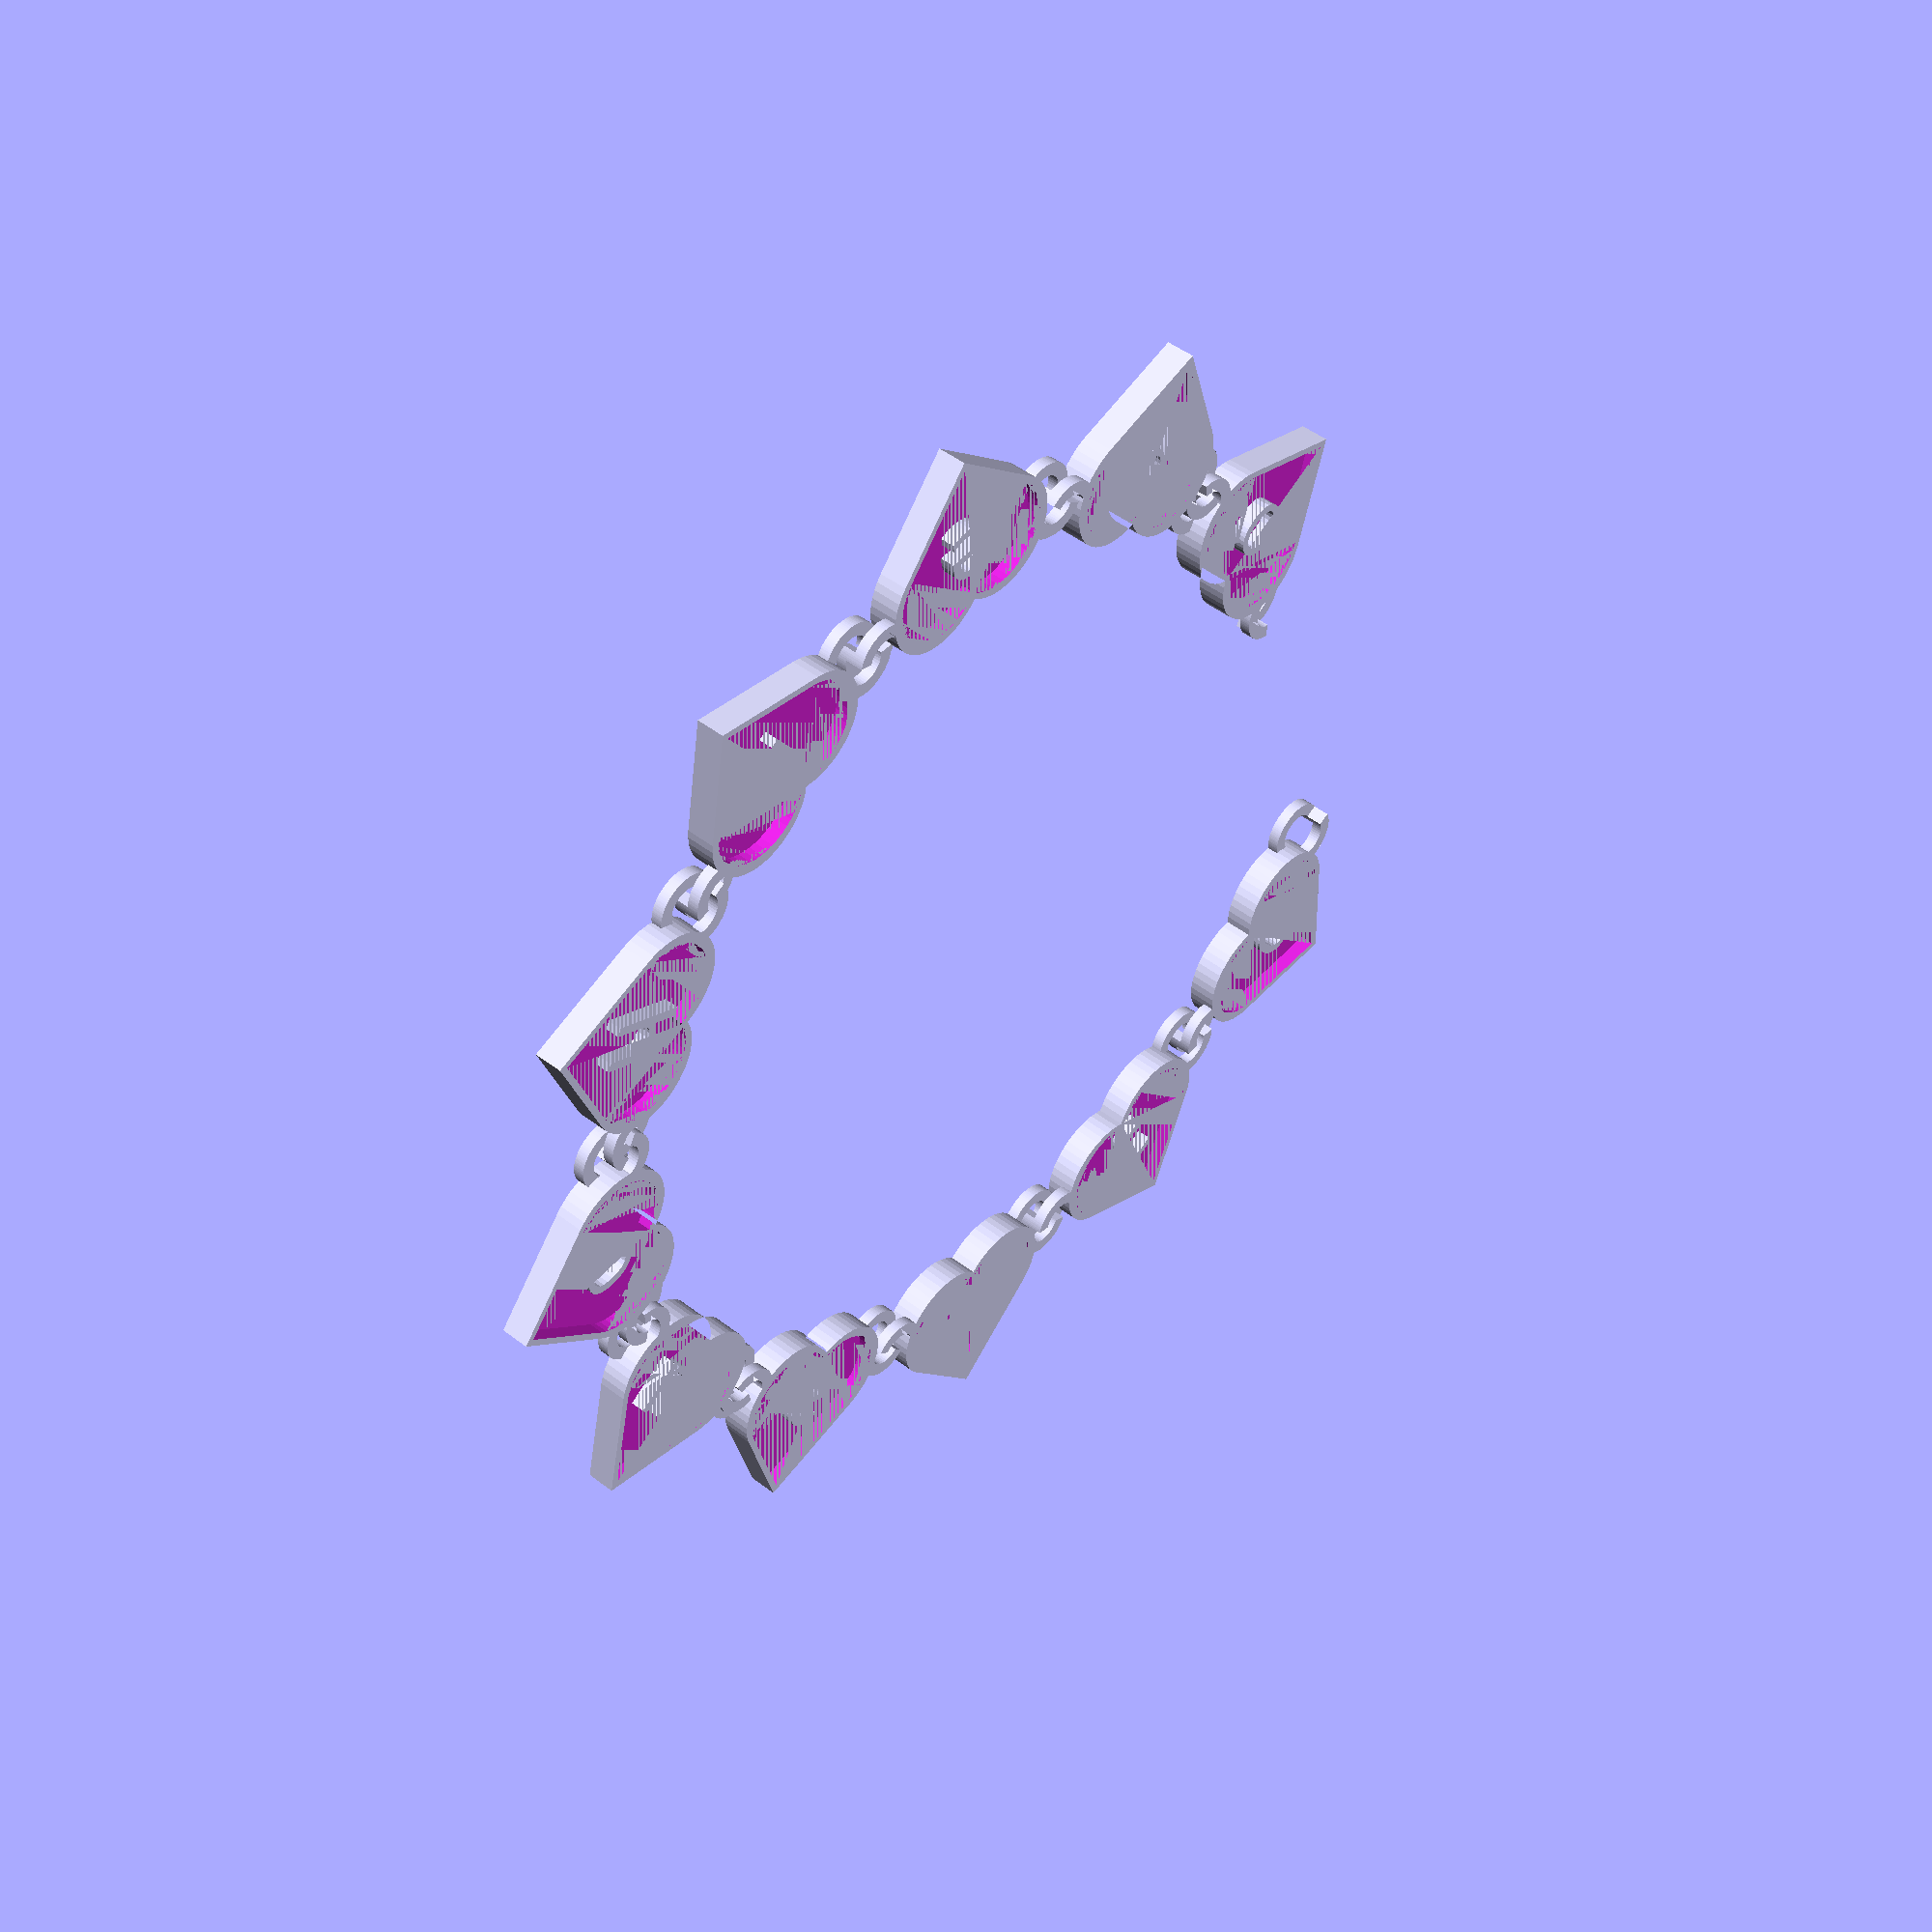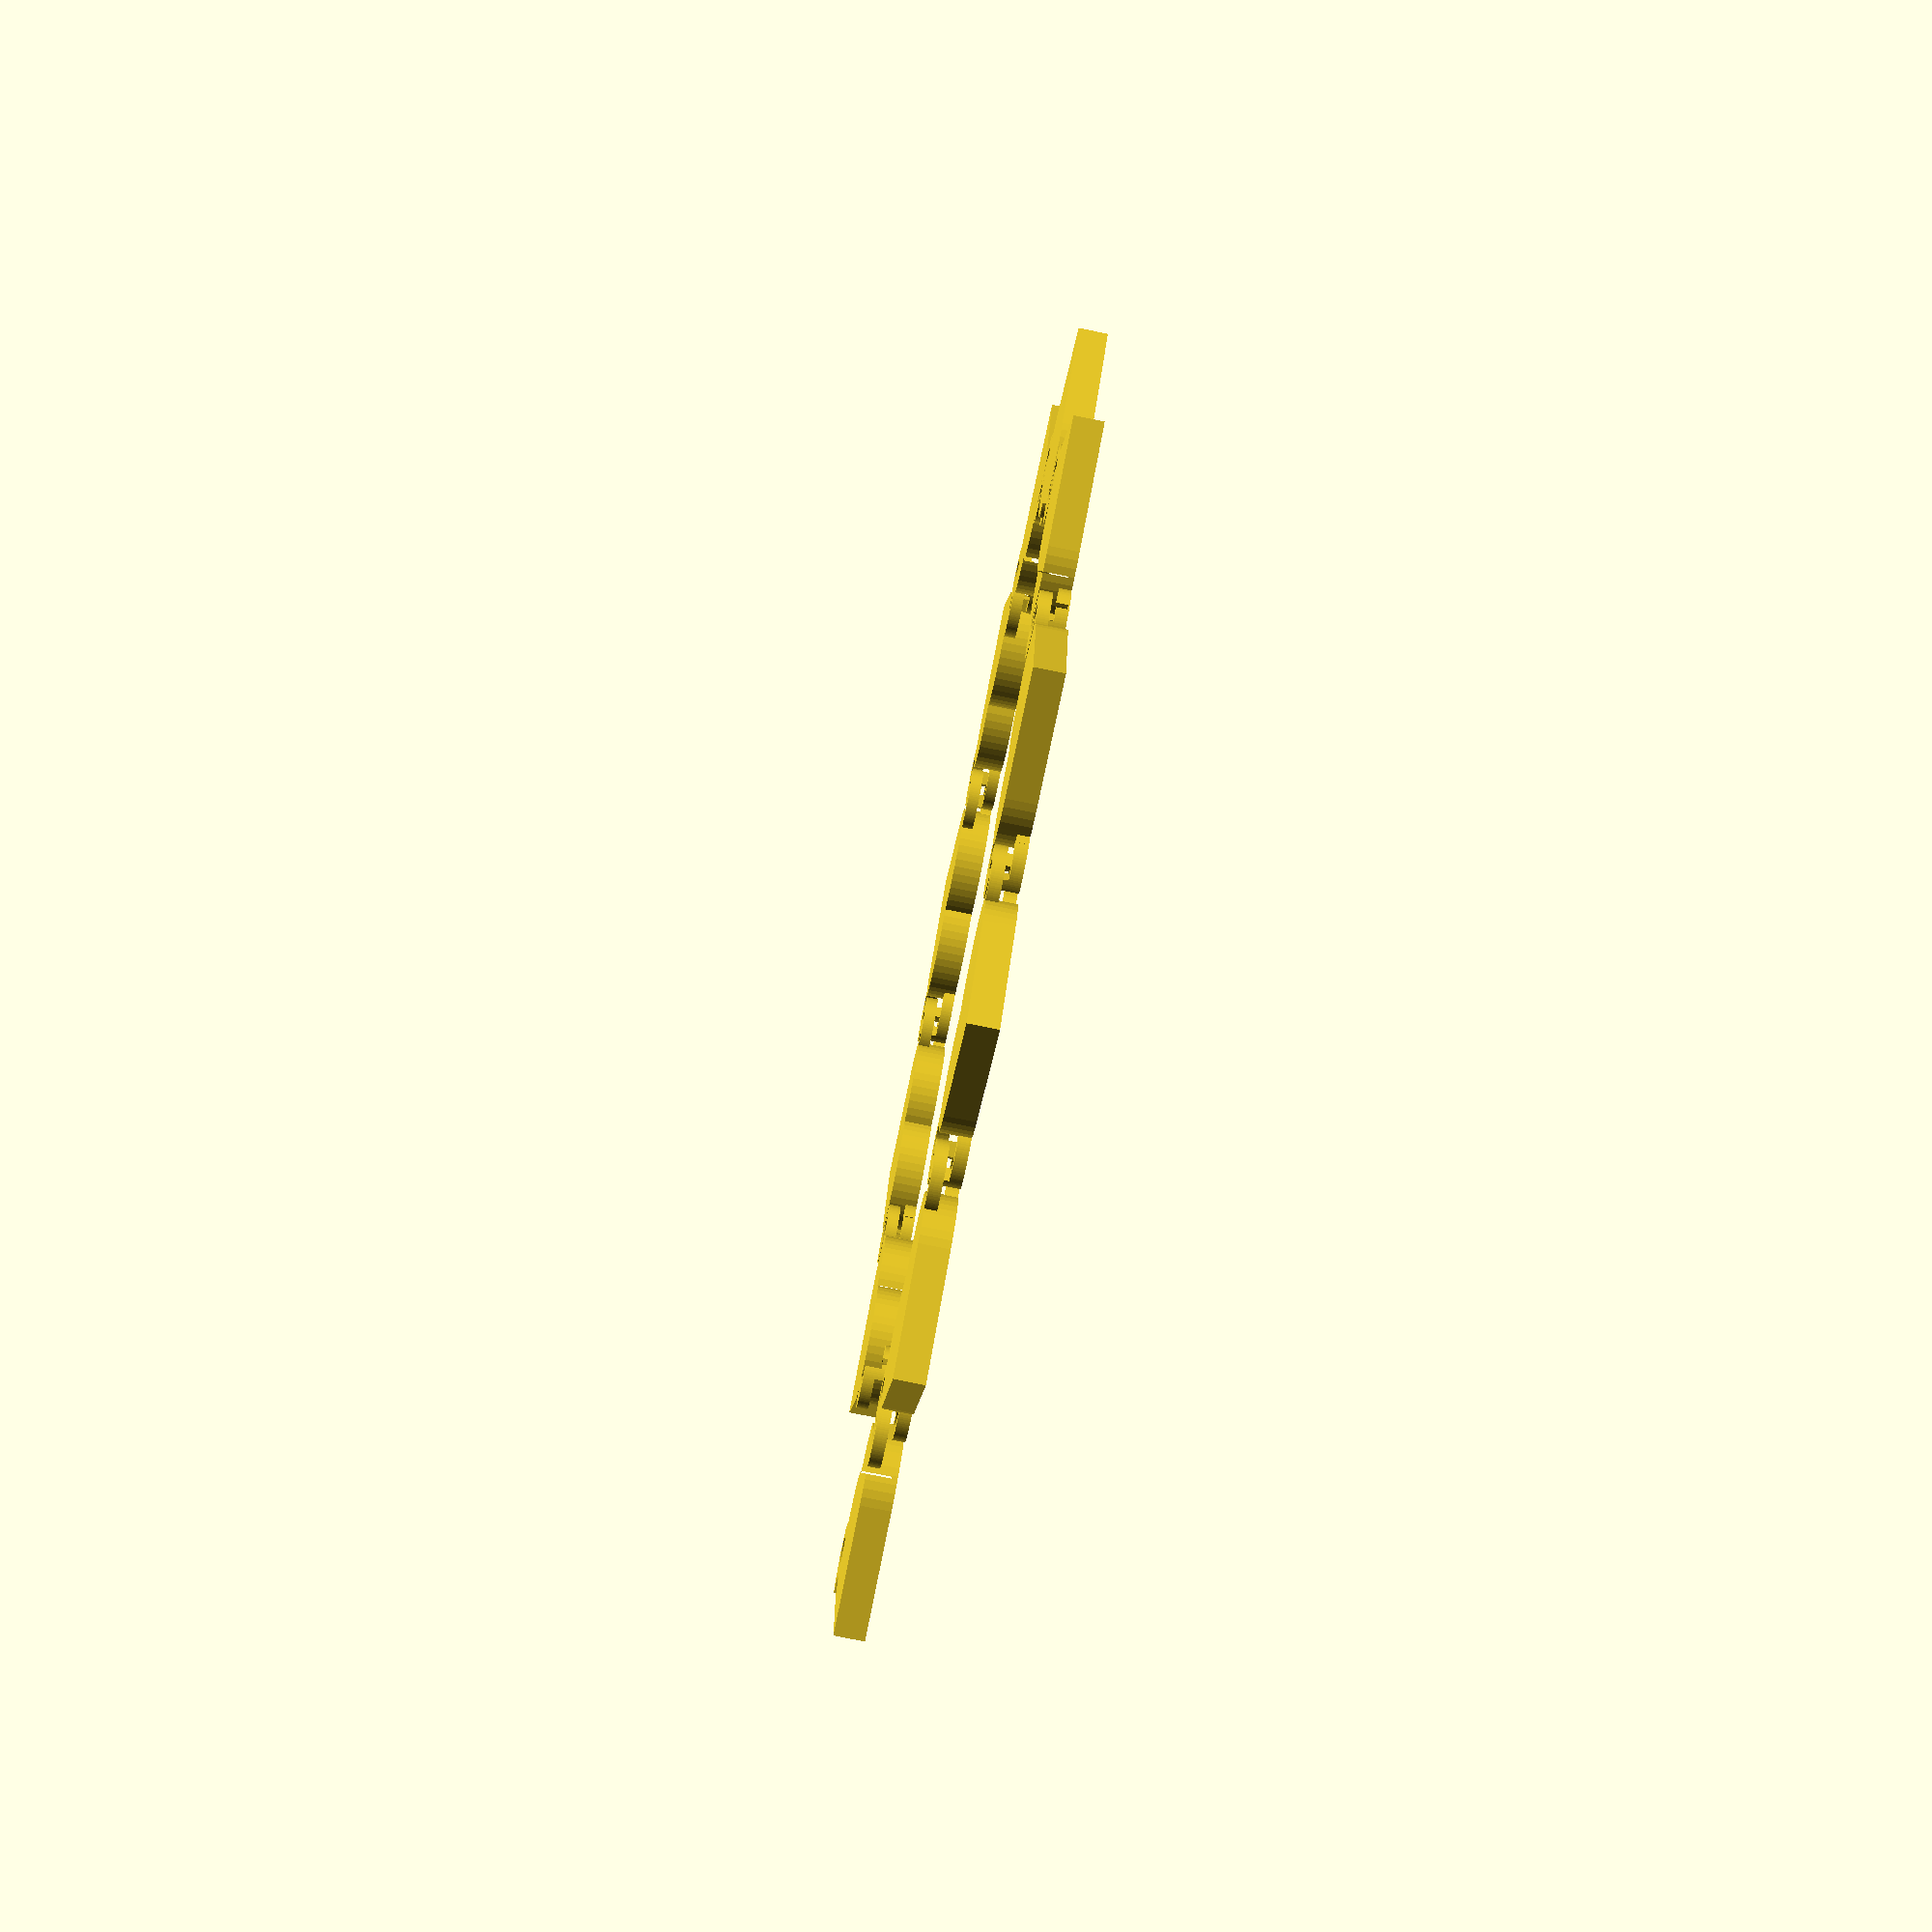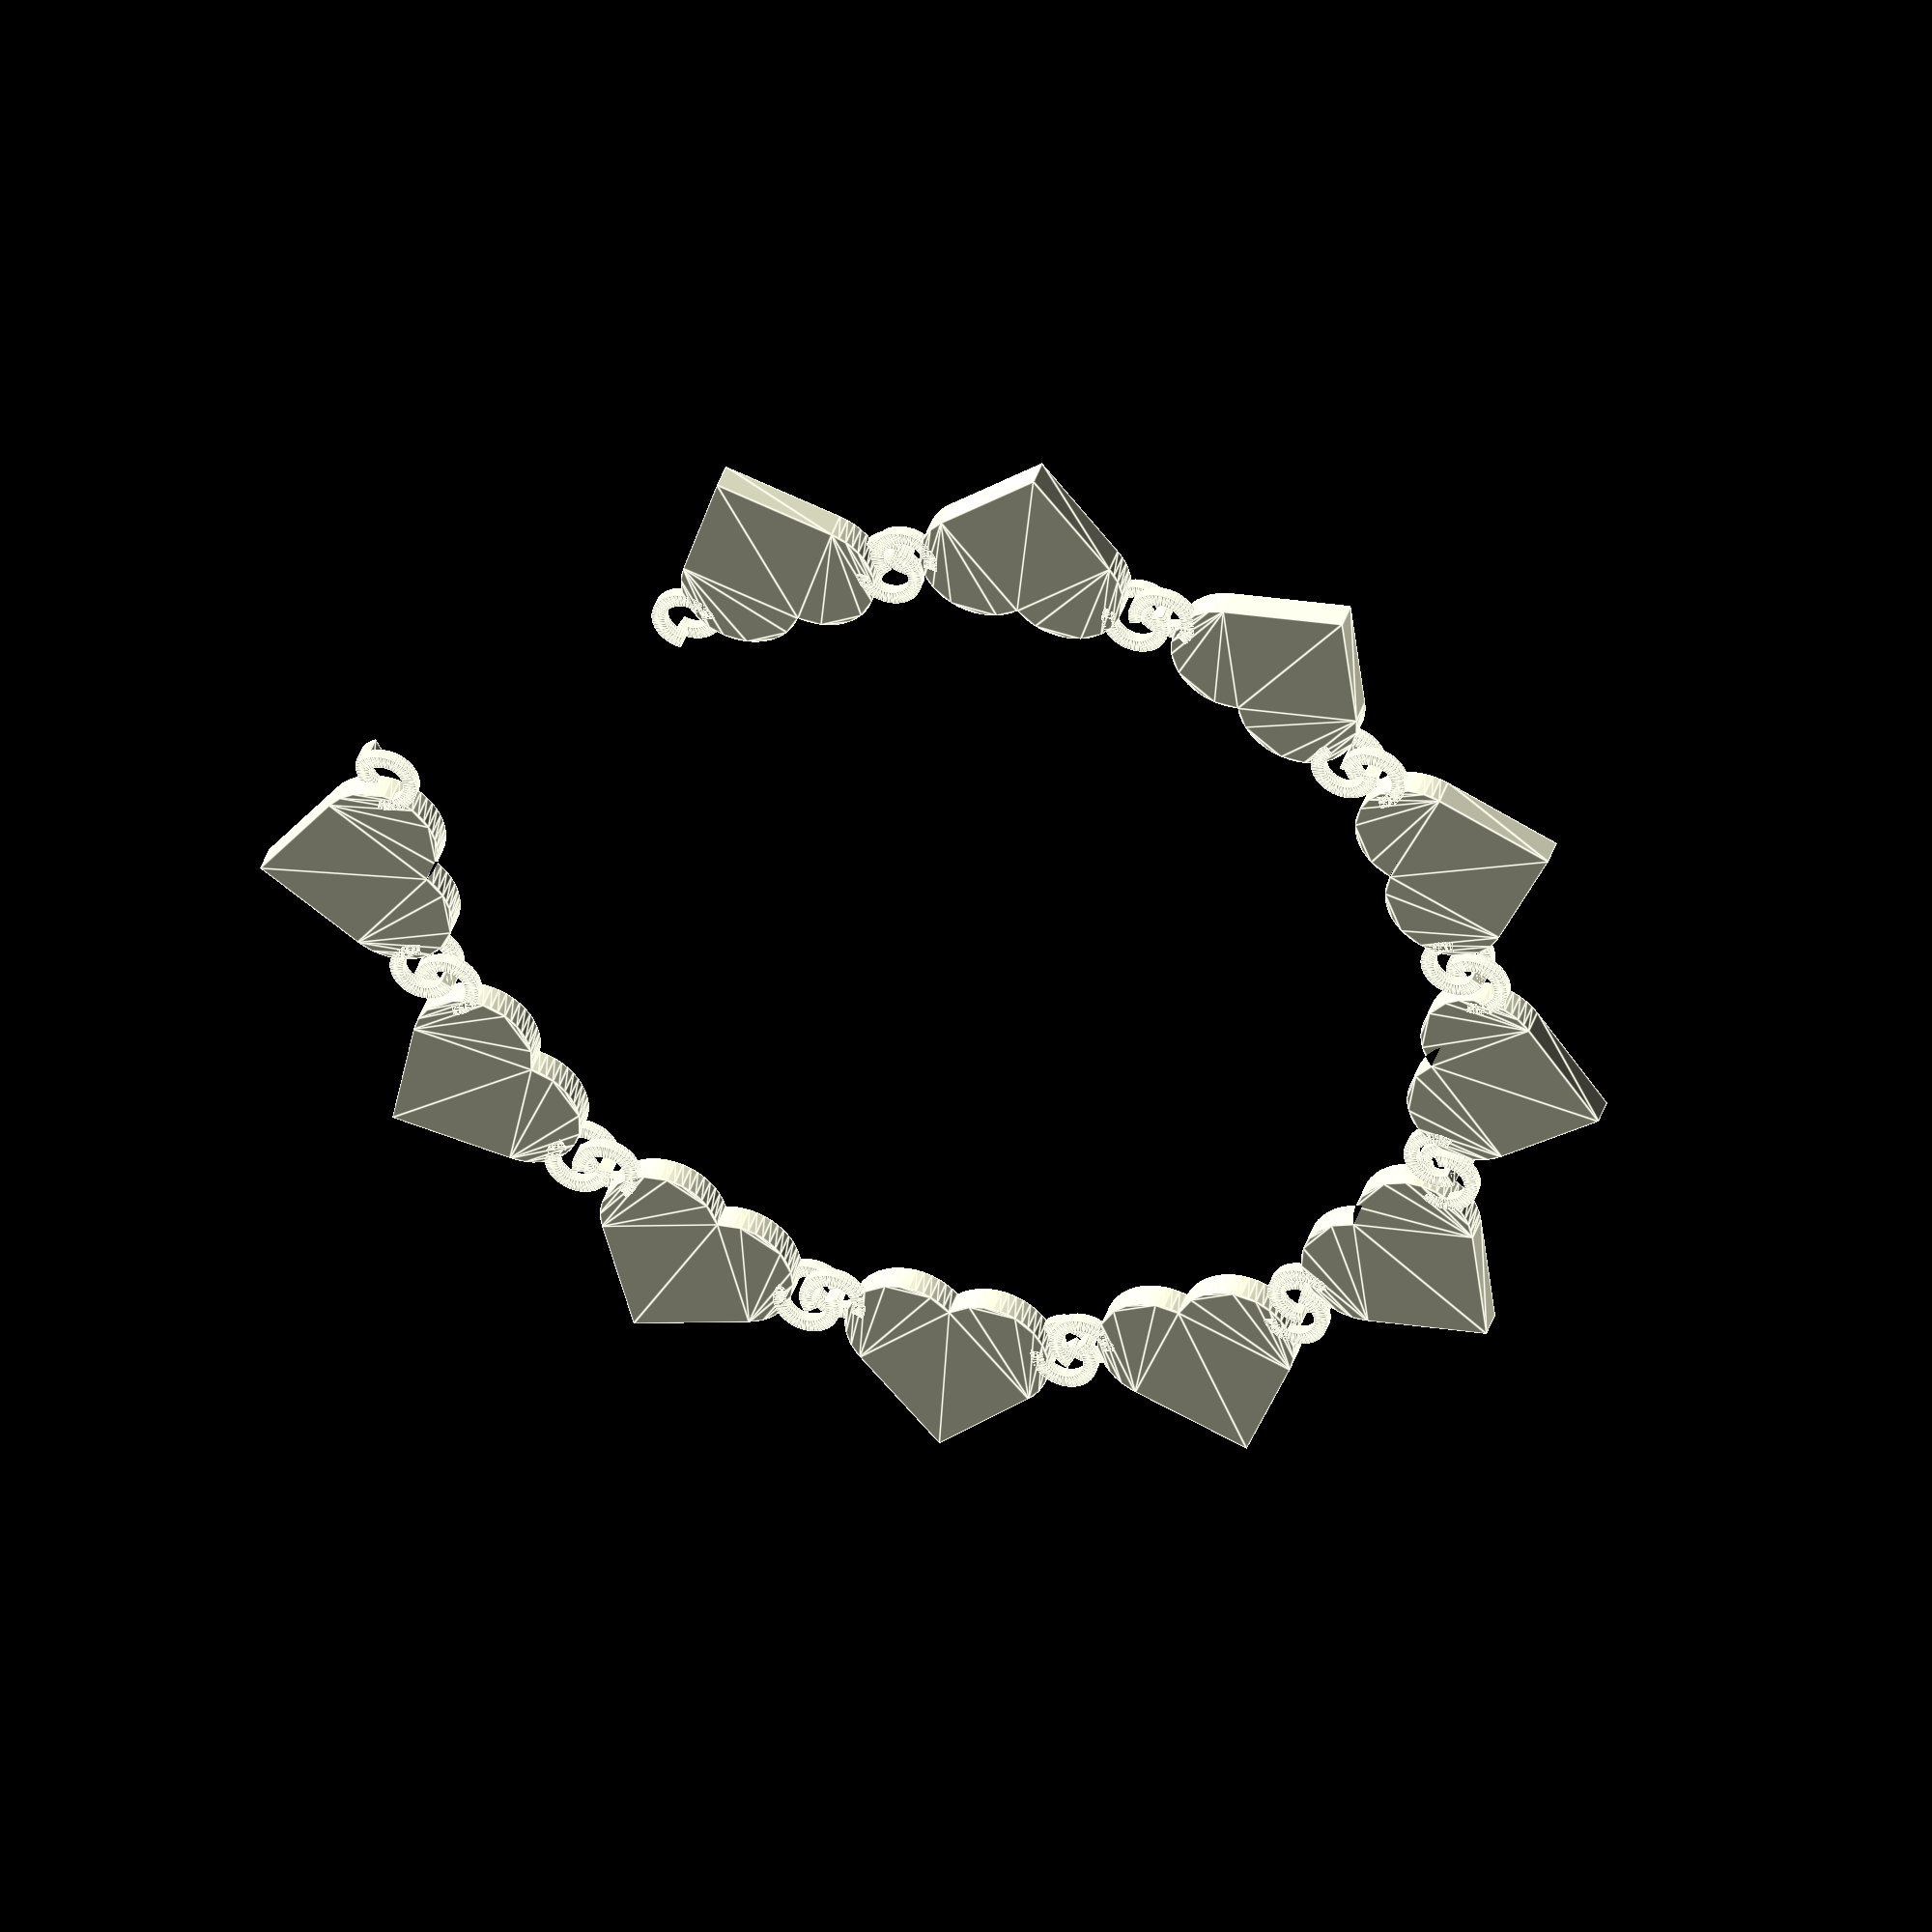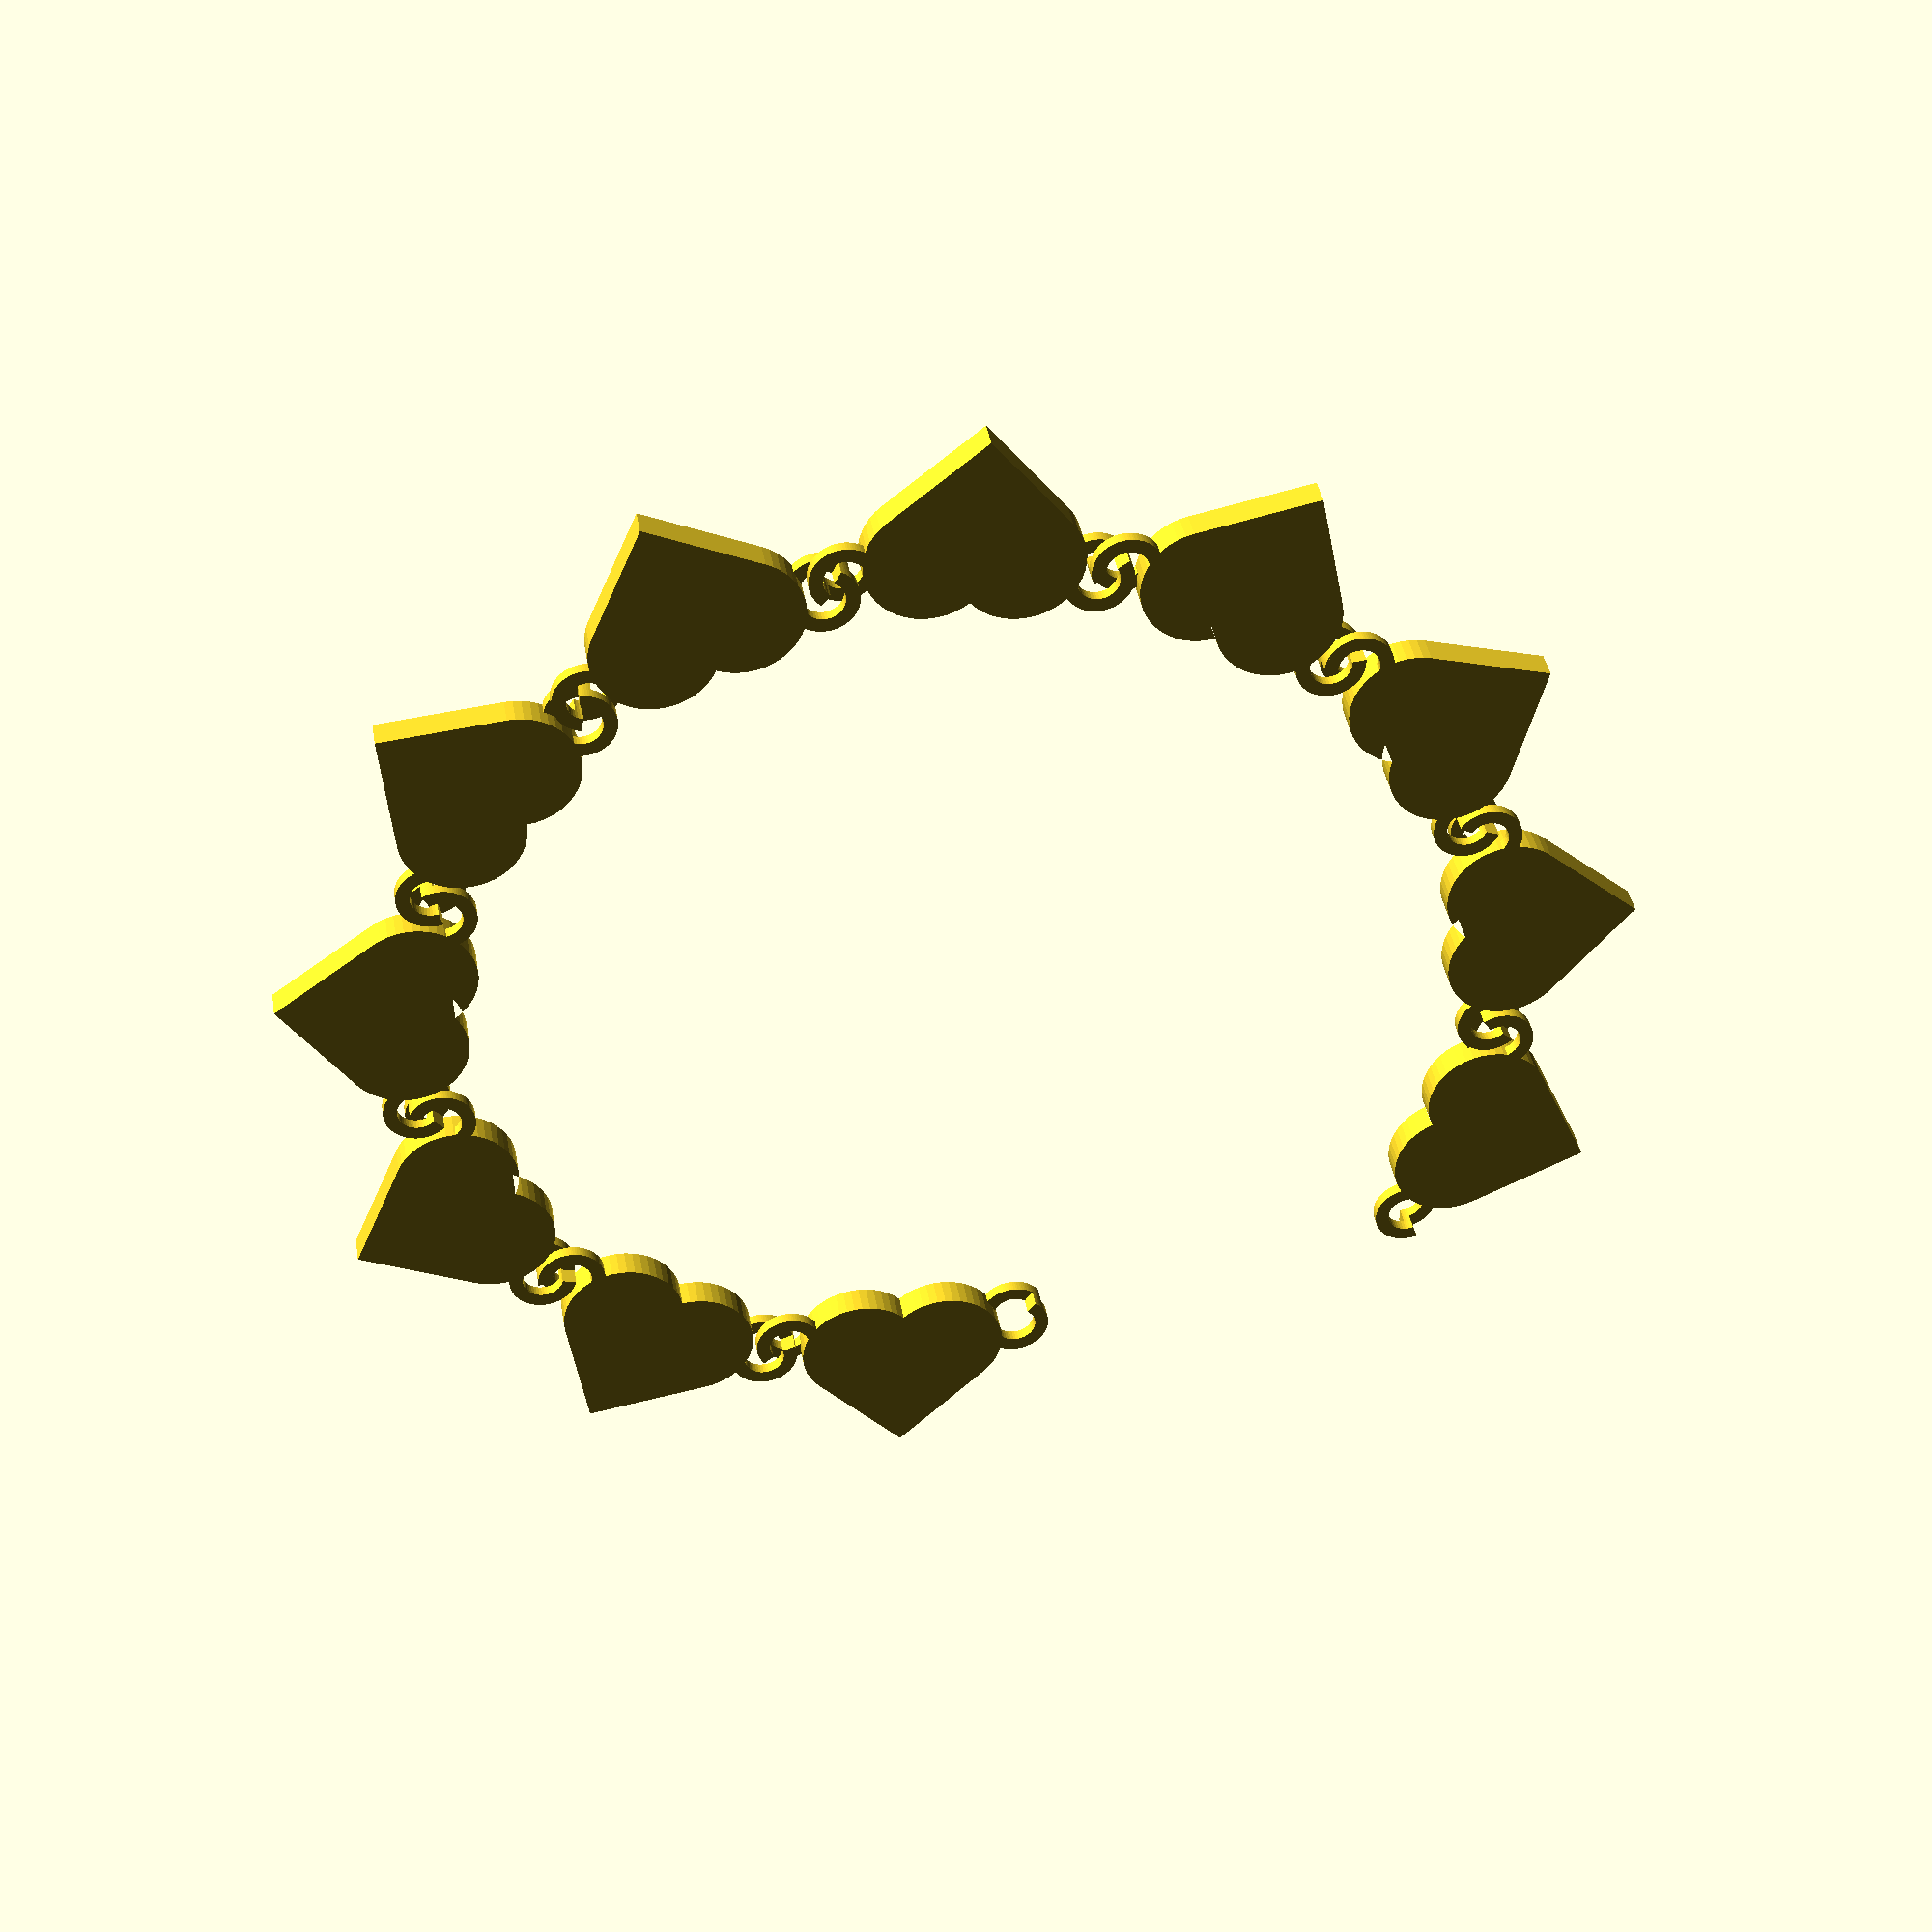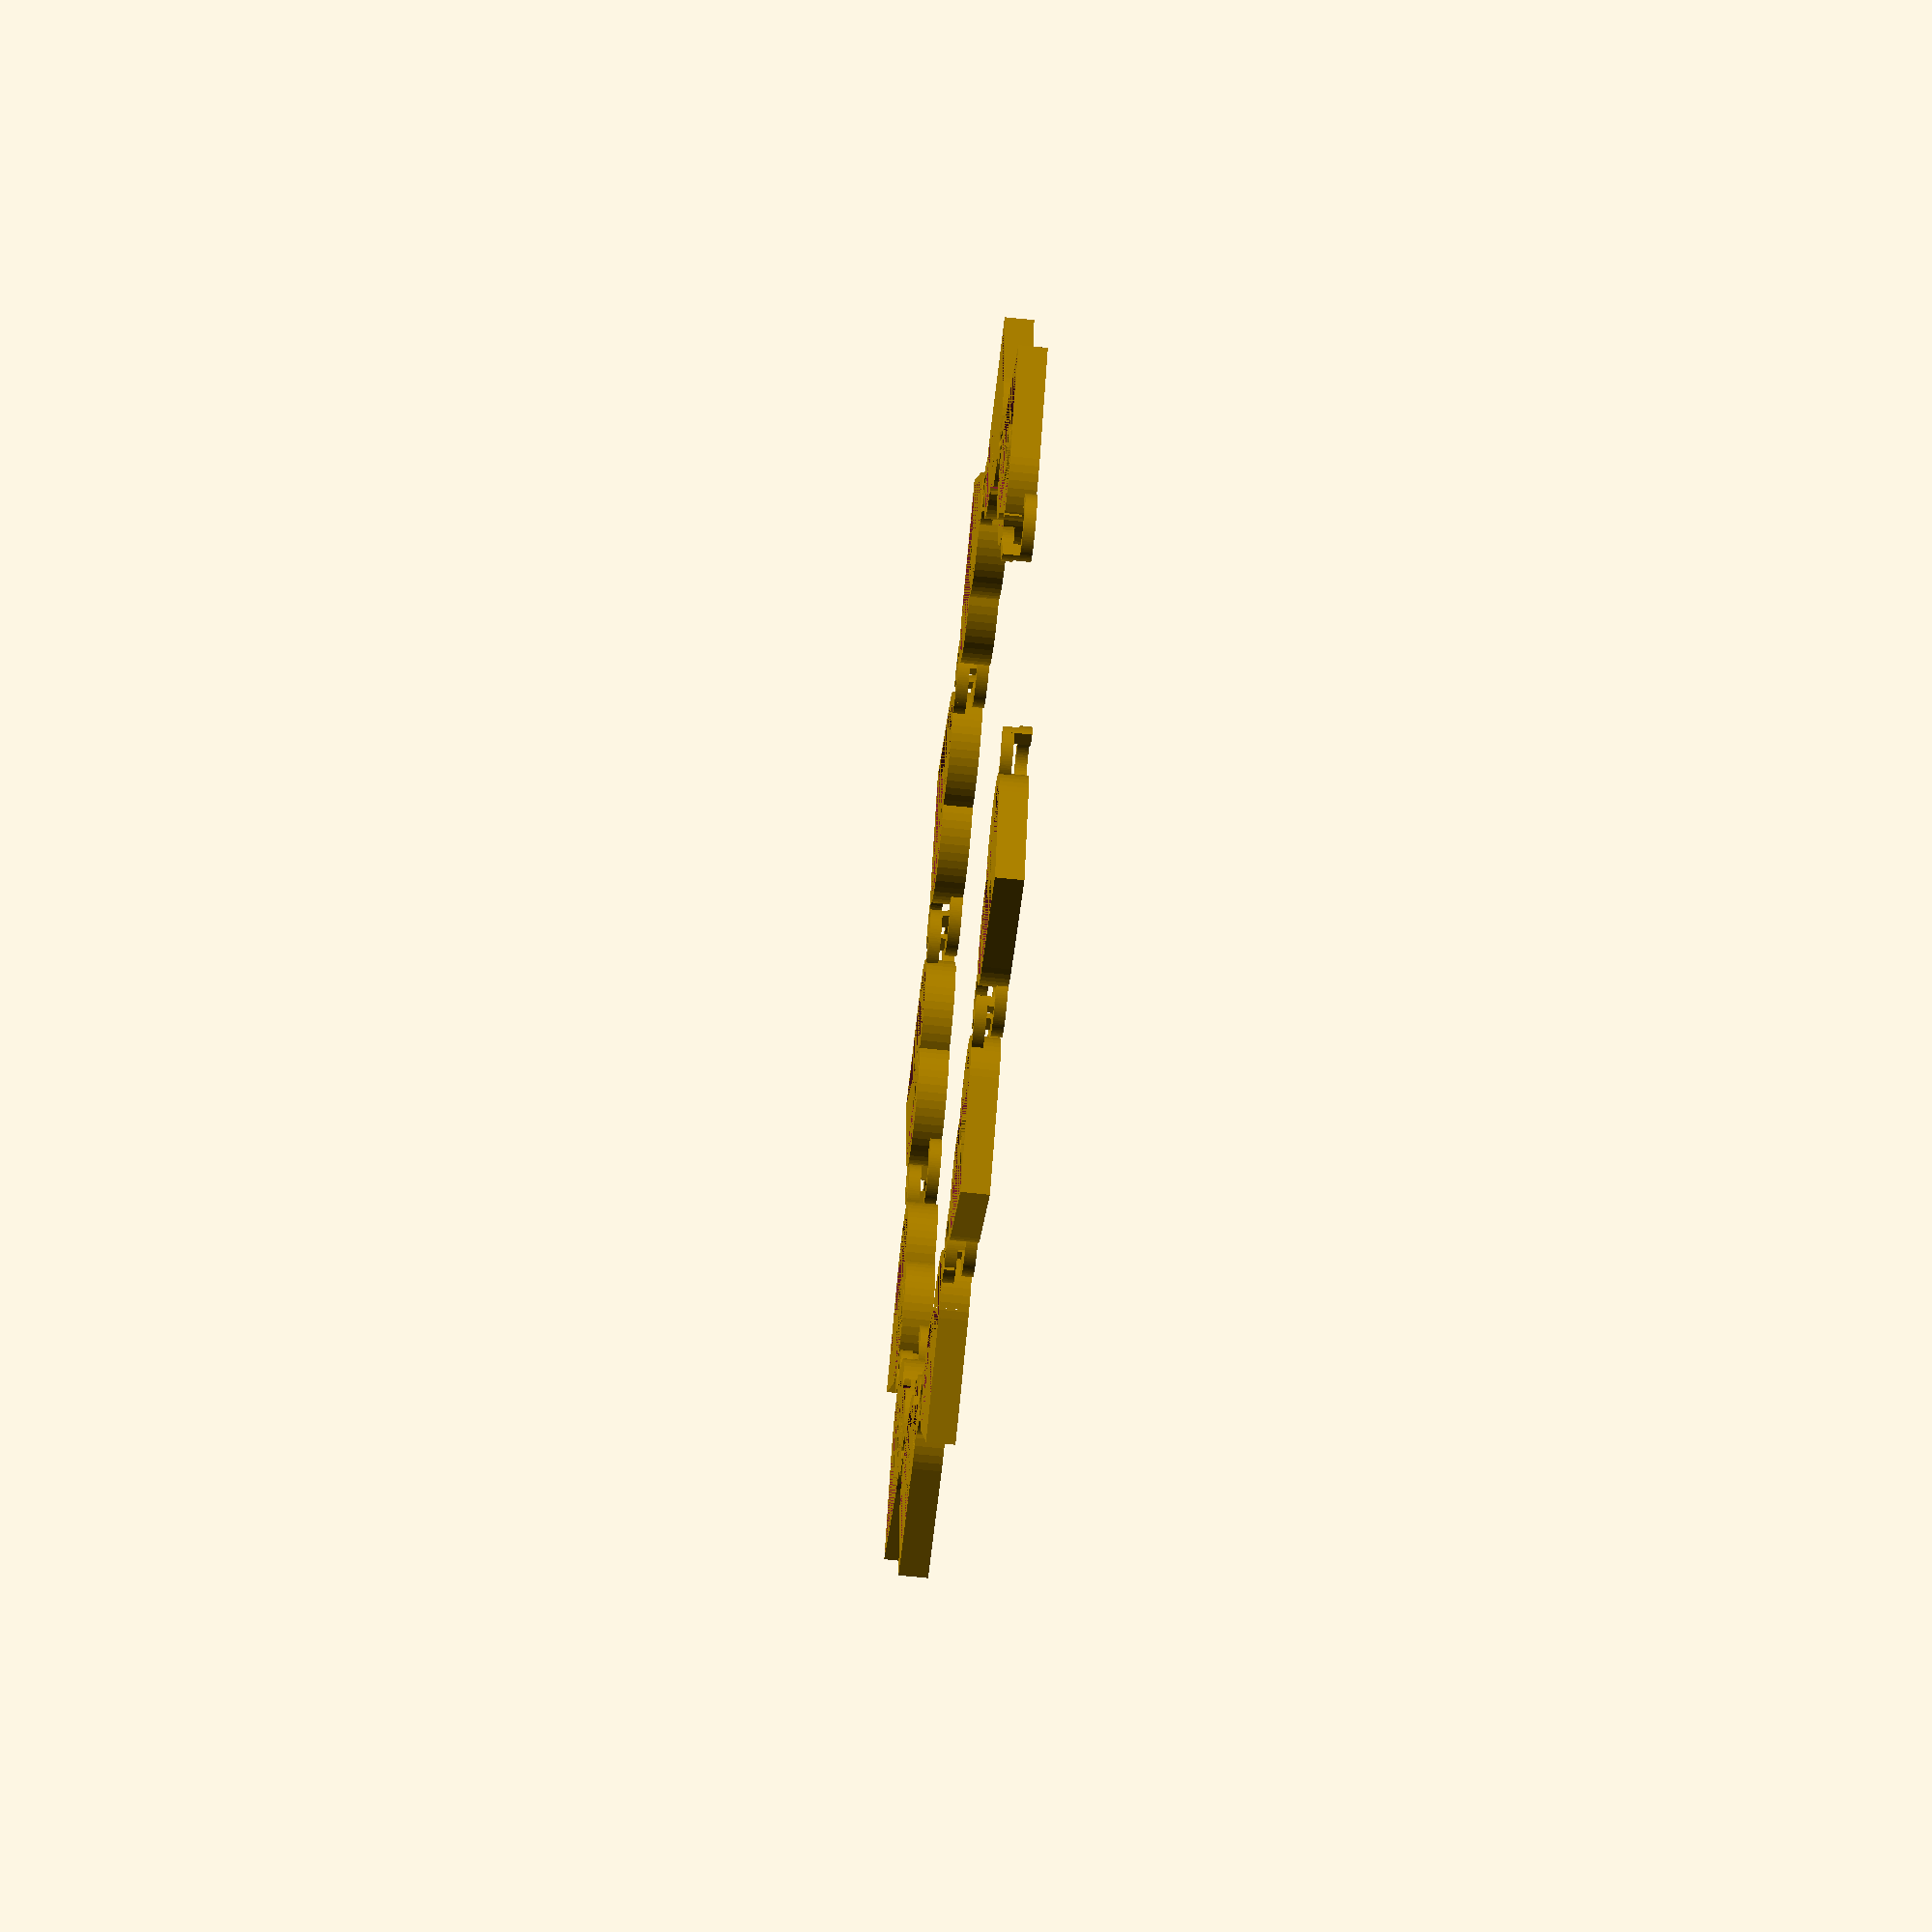
<openscad>
text = "openhome.cc";

// Given a `radius` and `angle`, draw an arc from zero degree to `angle` degree. The `angle` ranges from 0 to 90.
// Parameters: 
//     radius - the arc radius 
//     angle - the arc angle 
//     width - the arc width 
module a_quarter_arc(radius, angle, width = 1) {
    outer = radius + width;
    intersection() {
        difference() {
            offset(r = width) circle(radius, $fn=48); 
            circle(radius, $fn=48);
        }
        polygon([[0, 0], [outer, 0], [outer, outer * sin(angle)], [outer * cos(angle), outer * sin(angle)]]);
    }
}

// Given a `radius` and `angles`, draw an arc from `angles[0]` degree to `angles[1]` degree. 
// Parameters: 
//     radius - the arc radius 
//     angles - the arc angles 
//     width - the arc width
module arc(radius, angles, width = 1) {
    angle_from = angles[0];
    angle_to = angles[1];
    angle_difference = angle_to - angle_from;
    outer = radius + width;
    rotate(angle_from)
        if(angle_difference <= 90) {
            a_quarter_arc(radius, angle_difference, width);
        } else if(angle_difference > 90 && angle_difference <= 180) {
            arc(radius, [0, 90], width);
            rotate(90) a_quarter_arc(radius, angle_difference - 90, width);
        } else if(angle_difference > 180 && angle_difference <= 270) {
            arc(radius, [0, 180], width);
            rotate(180) a_quarter_arc(radius, angle_difference - 180, width);
        } else if(angle_difference > 270 && angle_difference <= 360) {
            arc(radius, [0, 270], width);
            rotate(270) a_quarter_arc(radius, angle_difference - 270, width);
       }
}

// a ring for connecting hearts.
// Parameters:
//     radius - the ring radius
//     thickness - the ring thickness
//     spacing - the spacing while two rings are connecting together
module a_ring_between_hearts(radius, thickness, spacing) {
	union() {
		linear_extrude(thickness) 
			arc(radius, [0, 240], radius / 1.5);
			
		translate([0, 0, thickness + spacing]) linear_extrude(thickness) 	
			arc(radius, [240, 360], radius / 1.5);
			
		linear_extrude(thickness * 2 + spacing) arc(radius, [0, 20], radius / 1.5);
		
		linear_extrude(thickness * 2 + spacing) arc(radius, [220, 240], radius / 1.5);	
	}
}

module heart_sub_component(radius) {
    rotated_angle = 45;
    diameter = radius * 2;
    $fn = 48;

    translate([-radius * cos(rotated_angle), 0, 0]) 
        rotate(-rotated_angle) union() {
            circle(radius);
            translate([0, -radius, 0]) 
                square(diameter);
        }
}

// creater a heart.
//     Parameters:
//         radius - the radius of the circle in the heart
//         center - place the heart center in the origin or not
module heart(radius, center = false) {
    offsetX = center ? 0 : radius + radius * cos(45);
    offsetY = center ? 1.5 * radius * sin(45) - 0.5 * radius : 3 * radius * sin(45);

    translate([offsetX, offsetY, 0]) union() {
        heart_sub_component(radius);
        mirror([1, 0, 0]) heart_sub_component(radius);
    }
}

// a heart with two rings
//     Parameters:
//         heart_width - the width of the heart
//         heart_thickness - the thickness of the heart
//         spacing - the spacing between rings
module heart_with_rings(heart_width, heart_thickness, spacing) {
	radius_for_heart = 0.5 * heart_width / (1 + cos(45));
	ring_radius = radius_for_heart / 3;
	ring_x = heart_width / 2 + spacing;
	ring_thickness = 0.5 * (heart_thickness - spacing);
	
	linear_extrude(heart_thickness) 
	    heart(radius_for_heart, center = true);

	translate([ring_x * 1.075, radius_for_heart * sin(60), 0]) 
		rotate(-40) 
		    a_ring_between_hearts(ring_radius, ring_thickness, spacing); 

	translate([-ring_x * 1.075, radius_for_heart * sin(60), 0]) 
	    rotate(125) 
		    a_ring_between_hearts(ring_radius, ring_thickness, spacing);
}

// create a heart with a character in it
//     Parameters:
//         ch - the character
//         heart_width - the width of the heart
//         heart_thickness - the thickness of the heart
//         spacing - the spacing between rings
module a_heart_with_rings_character(ch, heart_width, heart_thickness, spacing) {
    radius_for_heart = 0.5 * heart_width / (1 + cos(45));
	difference() {
		heart_with_rings(heart_width, heart_thickness, spacing);
		translate([0, 0, heart_thickness / 2])
			linear_extrude(heart_thickness / 2) 
				heart(radius_for_heart * 0.9, center = true);
	}
	translate([0, radius_for_heart / 4, heart_thickness / 2])
		linear_extrude(heart_thickness / 2)  
		    text(ch, font = "Arial Black", size = radius_for_heart * 1.2, valign = "center", halign="center");
}

// create a heart chain
//     Parameters:
//         ch - the character
module text_heart_chain(chs) {
	heart_thickness = 2.5;
	heart_width = 18;
	spacing = 0.5;
	init_angle = 720;
	ray_length = 20;
	steps = len(chs);
	step_distance = 23.8;
	children_per_step = 1;

	function PI() = 3.14159;
	 
	function find_angles(angles, ray_length, step_distance, n, i = 1) =
		i == n ? angles :
			find_angles(concat(angles, [angles[i - 1] + step_distance * 64800 / (PI() * angles[i - 1] * ray_length)]), ray_length, step_distance, n, i + 1);

	module archimedean_spiral(init_angle, ray_length, step_distance, steps, children_per_step) {
		a = ray_length / 360;
		angles = find_angles([init_angle], ray_length, step_distance, steps);
		
		for(i = [1:steps]) {
			angle = angles[i - 1];
			r = a * angle;
			rotate(angle) 
				translate([r, 0, 0]) 
					rotate(90) 
						a_heart_with_rings_character(chs[i - 1], heart_width, heart_thickness, spacing);
			
		}
	}

	archimedean_spiral(init_angle, ray_length, step_distance, steps, children_per_step);
}

text_heart_chain(text);



</openscad>
<views>
elev=132.2 azim=152.0 roll=229.3 proj=p view=solid
elev=258.8 azim=157.2 roll=281.4 proj=p view=wireframe
elev=138.8 azim=118.6 roll=342.9 proj=o view=edges
elev=140.8 azim=268.3 roll=9.4 proj=p view=solid
elev=243.6 azim=171.6 roll=96.2 proj=o view=solid
</views>
